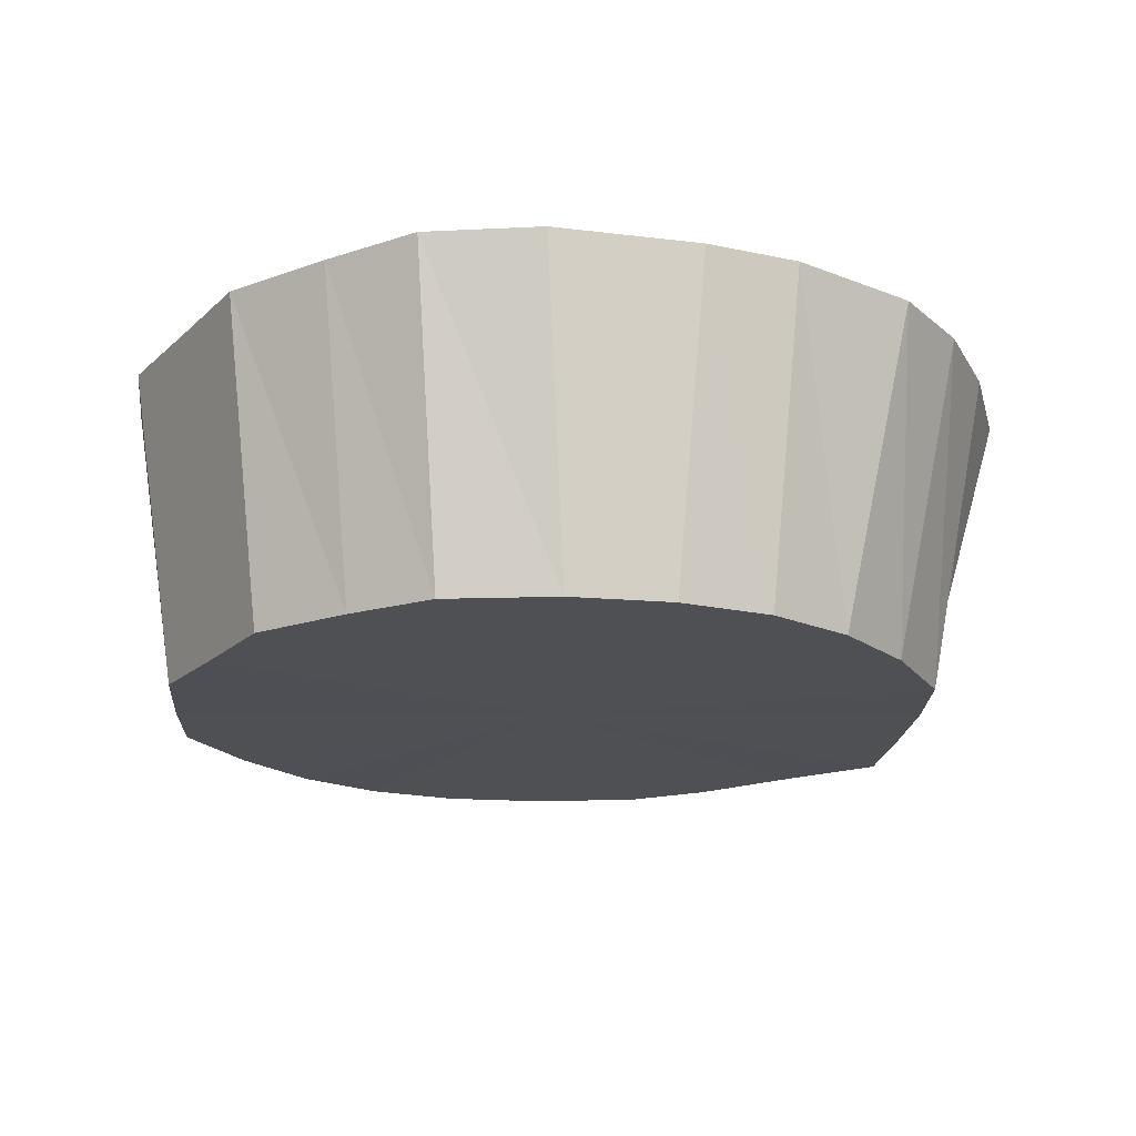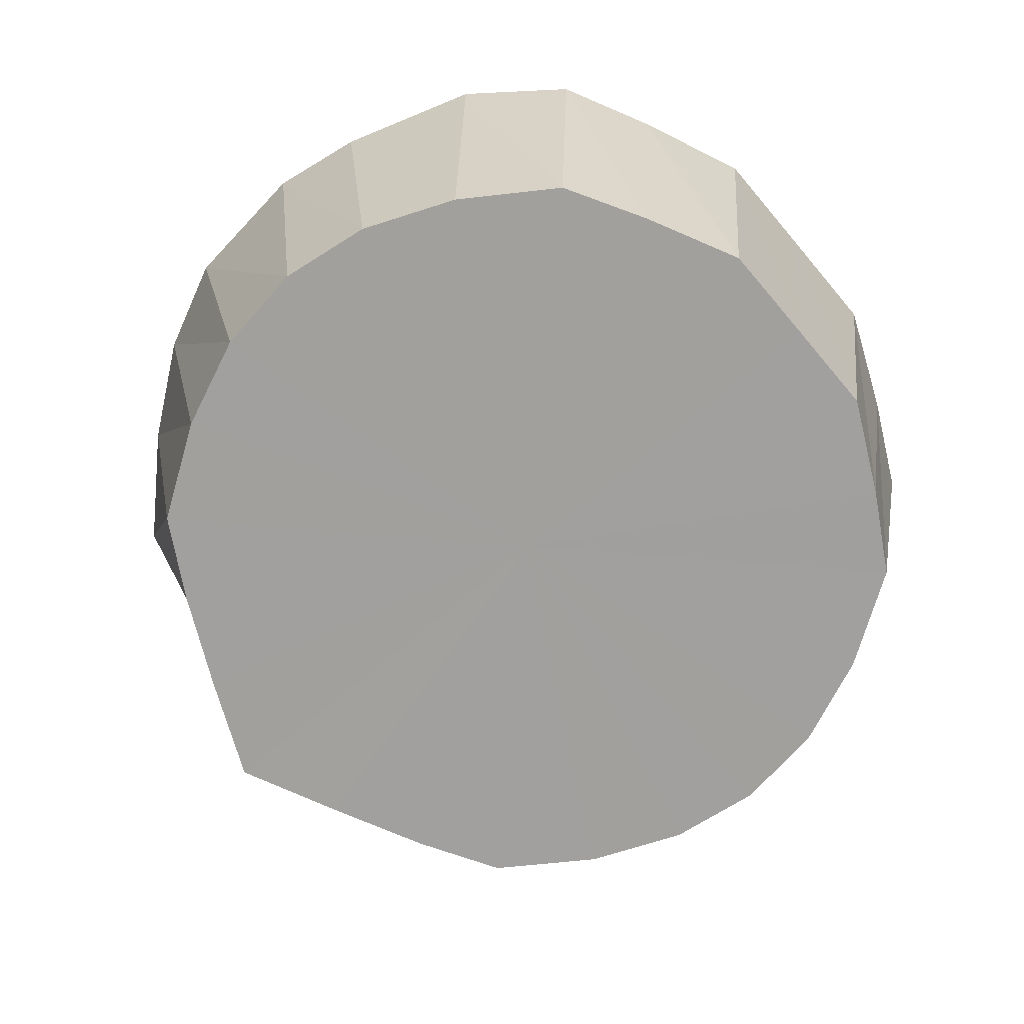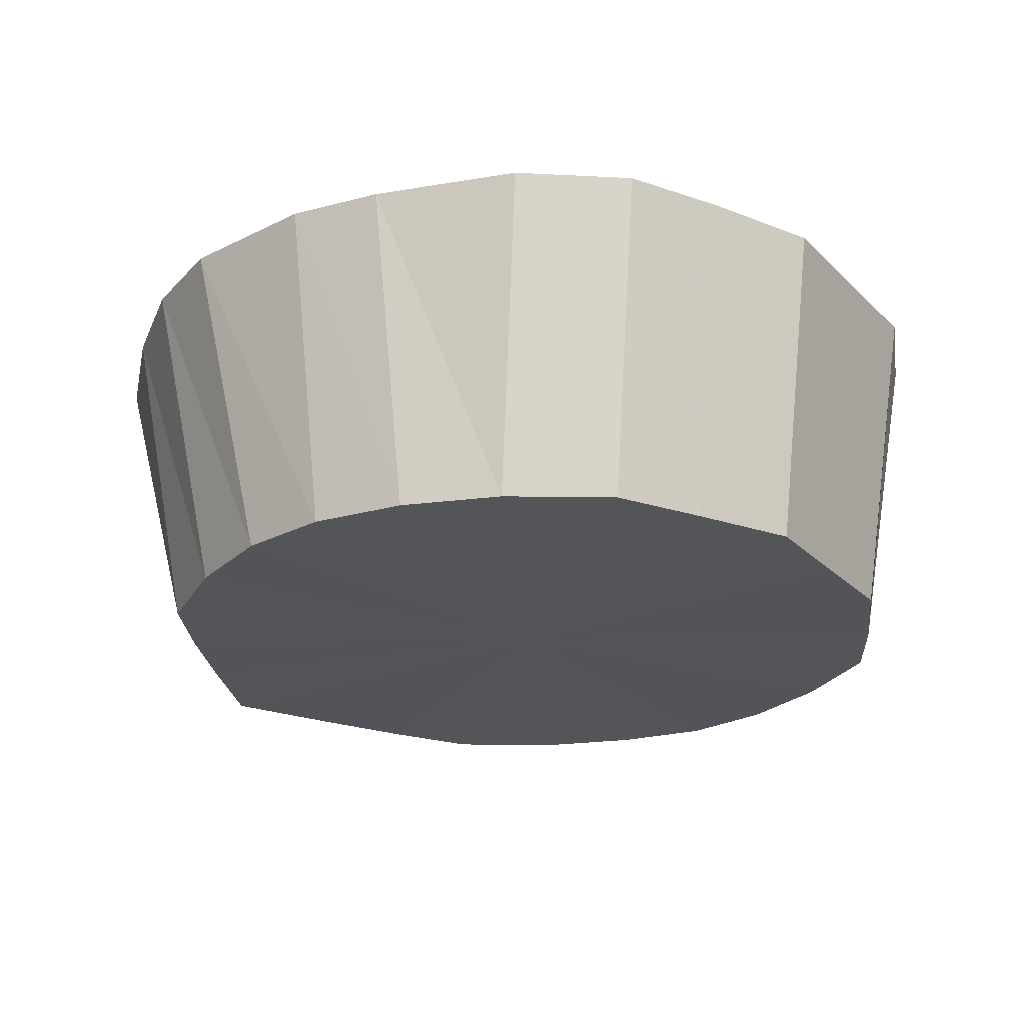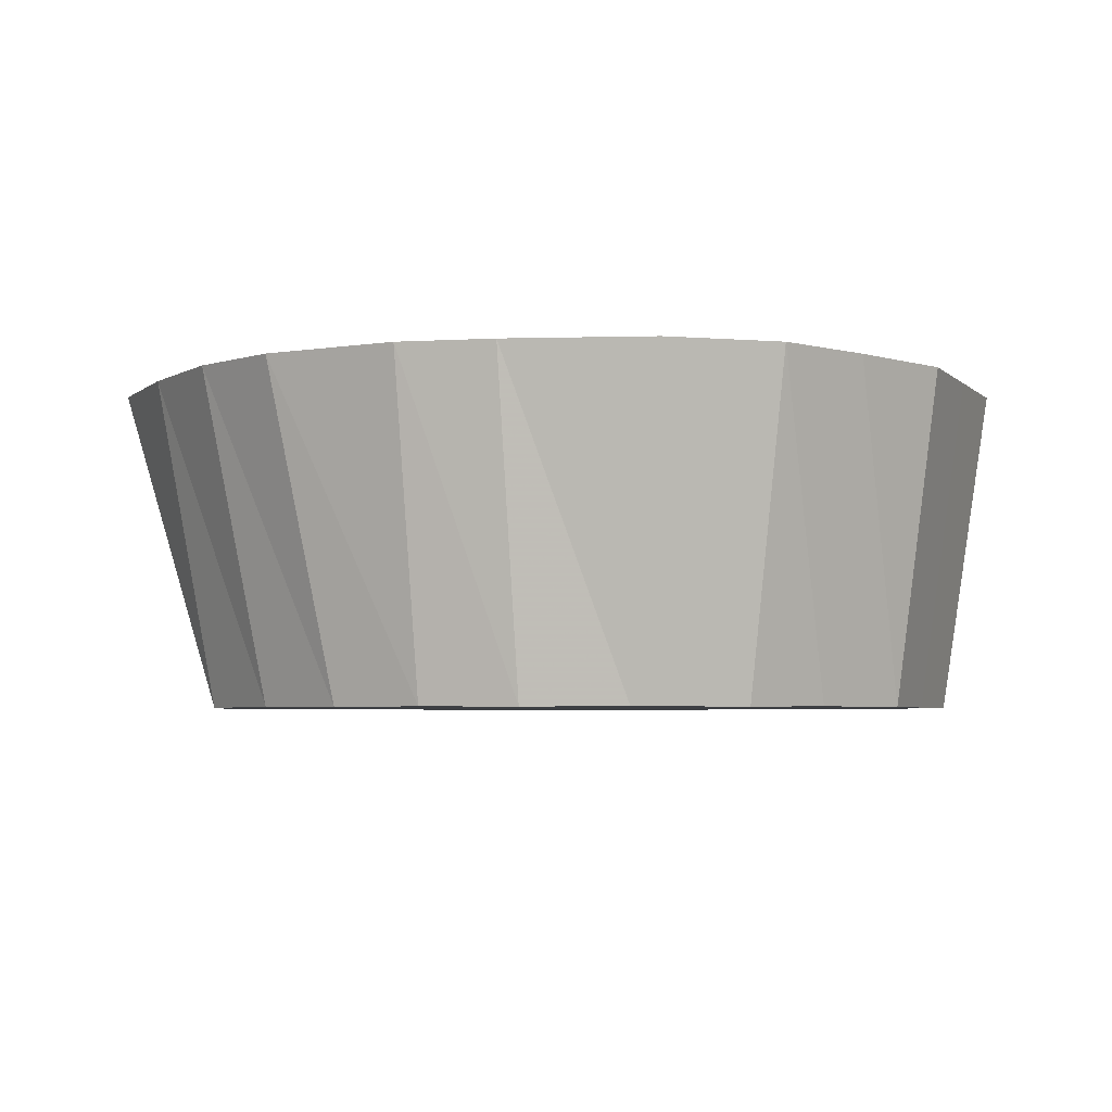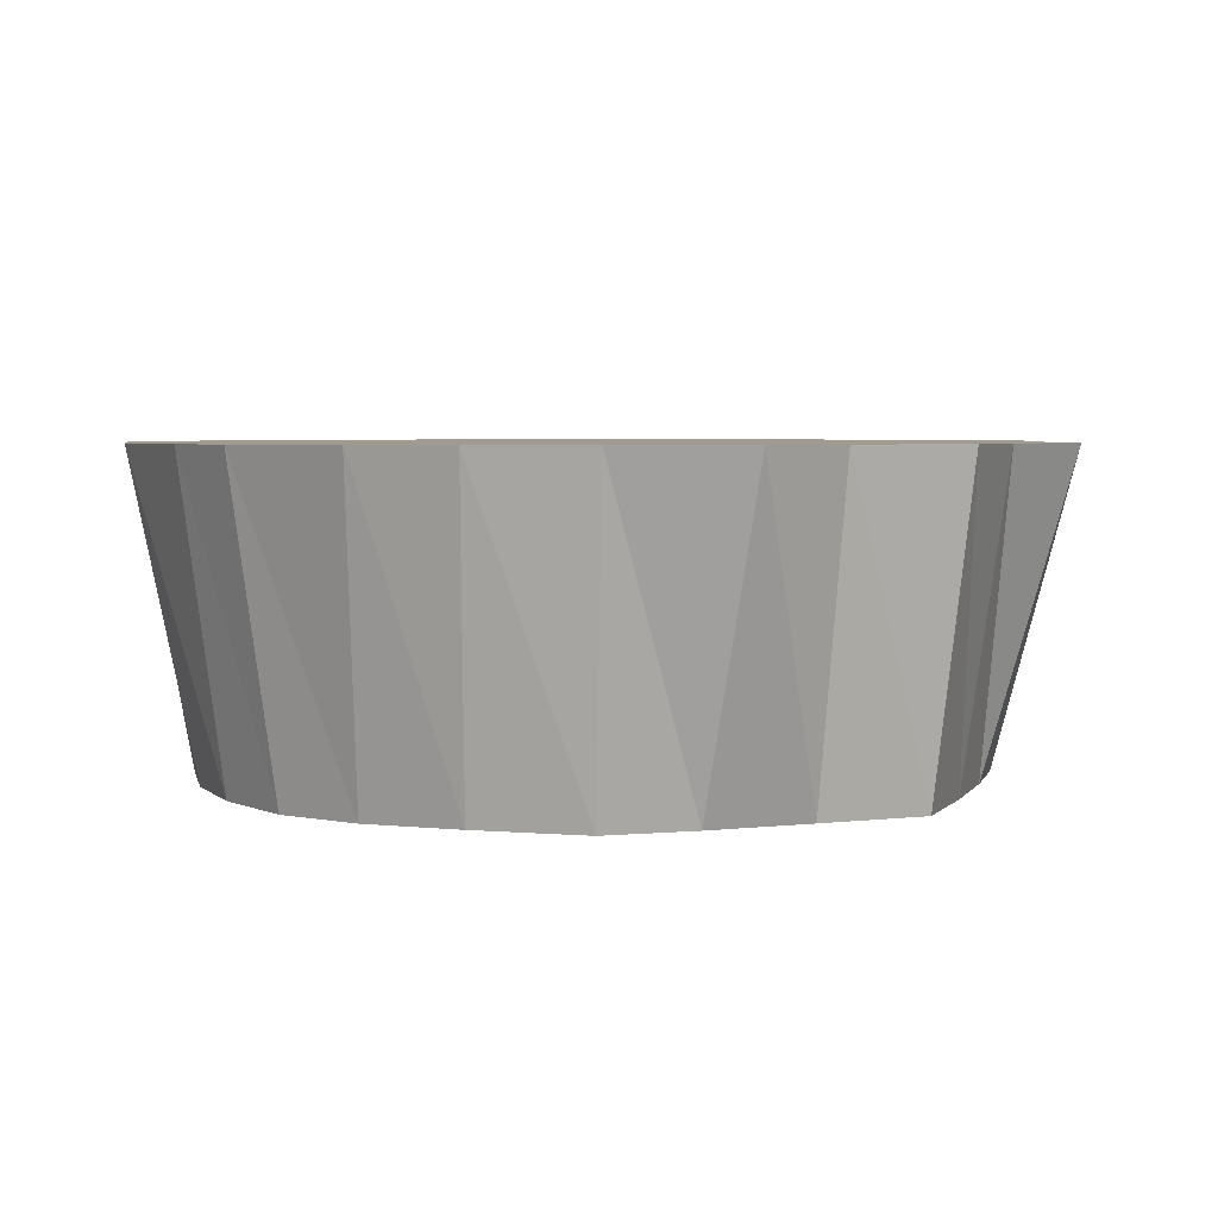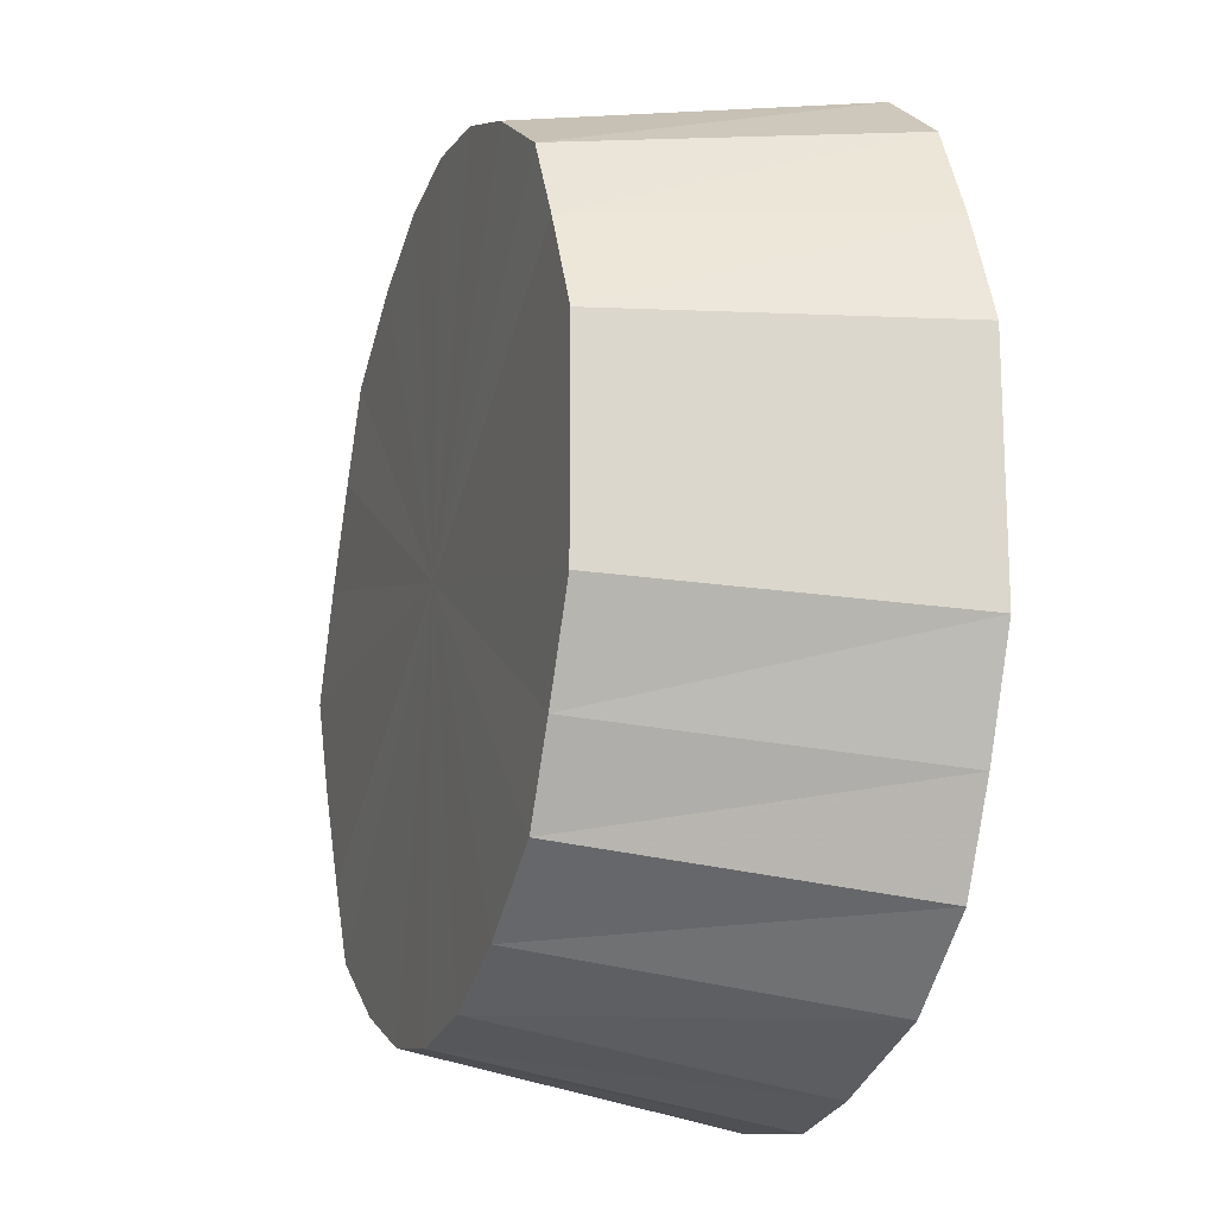
<metadata>
{"format":"obj","ext":"obj","renderer":"f3d","projection":"perspective","resolution":1024,"background":"white","views":[{"elev":-18.8,"azim":148.7,"up":"+Y"},{"elev":-71.7,"azim":40.2,"up":"+Y"},{"elev":-24.1,"azim":33.1,"up":"+Y"},{"elev":-4.0,"azim":21.9,"up":"+Y"},{"elev":4.1,"azim":-135.5,"up":"+Y"},{"elev":-16.9,"azim":71.4,"up":"+Z"}]}
</metadata>
<code>
o 23793
v 2202 1860 9.256
v 2202 1860 9.252
v 2202 1860 9.244
v 2202 1860 9.252
v 2202 1860 9.241
v 2203 1860 9.243
v 2203 1860 9.232
v 2202 1860 9.252
v 2202 1860 9.241
v 2202 1860 9.243
v 2202 1860 9.16
v 2203 1860 9.243
v 2203 1860 9.219
v 2203 1860 9.227
v 2203 1860 9.227
v 2203 1860 9.202
v 2203 1860 9.208
v 2203 1860 9.184
v 2203 1860 9.181
v 2203 1860 9.16
v 2203 1860 9.16
v 2203 1860 9.135
v 2203 1860 9.138
v 2203 1860 9.112
v 2203 1860 9.117
v 2203 1860 9.092
v 2203 1860 9.1
v 2203 1860 9.092
v 2203 1860 9.087
v 2203 1860 9.076
v 2202 1860 9.067
v 2202 1860 9.078
v 2203 1860 9.076
v 2202 1860 9.064
v 2202 1860 9.075
v 2202 1860 9.067
v 2202 1860 9.078
v 2202 1860 9.241
v 2202 1860 9.244
v 2203 1860 9.232
v 2202 1860 9.067
v 2202 1860 9.087
v 2202 1860 9.076
v 2202 1860 9.092
v 2202 1860 9.1
v 2202 1860 9.076
v 2202 1860 9.112
v 2202 1860 9.117
v 2202 1860 9.092
v 2202 1860 9.135
v 2202 1860 9.138
v 2202 1860 9.112
v 2202 1860 9.16
v 2202 1860 9.16
v 2202 1860 9.184
v 2202 1860 9.181
v 2202 1860 9.208
v 2202 1860 9.202
v 2202 1860 9.208
v 2202 1860 9.219
v 2202 1860 9.227
v 2202 1860 9.232
v 2202 1860 9.227
v 2202 1860 9.243
v 2202 1860 9.078
v 2202 1860 9.075
v 2202 1860 9.078
v 2203 1860 9.1
v 2203 1860 9.117
v 2203 1860 9.138
v 2203 1860 9.16
v 2203 1860 9.181
v 2203 1860 9.202
v 2202 1860 9.202
v 2202 1860 9.181
v 2202 1860 9.16
v 2202 1860 9.138
v 2202 1860 9.184
v 2202 1860 9.181
v 2202 1860 9.202
v 2202 1860 9.16
v 2202 1860 9.16
v 2202 1860 9.135
v 2202 1860 9.138
v 2202 1860 9.064
v 2202 1860 9.075
v 2202 1860 9.078
v 2202 1860 9.067
v 2202 1860 9.078
v 2203 1860 9.112
v 2203 1860 9.117
v 2203 1860 9.1
v 2203 1860 9.135
v 2203 1860 9.138
v 2203 1860 9.16
v 2203 1860 9.16
v 2203 1860 9.184
v 2203 1860 9.181
v 2203 1860 9.208
v 2203 1860 9.202
v 2202 1860 9.252
v 2202 1860 9.241
v 2203 1860 9.232
v 2202 1860 9.256
v 2202 1860 9.244
v 2202 1860 9.256
v 2202 1860 9.16
v 2202 1860 9.252
v 2202 1860 9.243
v 2202 1860 9.252
v 2202 1860 9.227
v 2203 1860 9.243
v 2202 1860 9.208
v 2203 1860 9.227
v 2202 1860 9.184
v 2203 1860 9.208
v 2202 1860 9.16
v 2203 1860 9.184
v 2202 1860 9.135
v 2203 1860 9.16
v 2202 1860 9.112
v 2203 1860 9.135
v 2202 1860 9.092
v 2203 1860 9.112
v 2202 1860 9.076
v 2203 1860 9.092
v 2202 1860 9.067
v 2203 1860 9.076
v 2202 1860 9.064
v 2202 1860 9.067
f 1 2 3
f 4 1 5
f 6 4 7
f 8 9 3
f 2 10 9
f 3 9 11
f 12 7 13
f 13 7 11
f 14 6 13
f 15 13 16
f 17 14 16
f 16 13 11
f 18 17 19
f 20 18 21
f 22 20 23
f 24 22 25
f 26 24 27
f 28 27 29
f 30 26 29
f 29 27 11
f 31 30 32
f 33 29 32
f 32 29 11
f 34 31 35
f 36 34 37
f 38 39 11
f 40 38 11
f 41 37 42
f 43 36 42
f 42 37 11
f 44 43 45
f 46 42 45
f 45 42 11
f 47 44 48
f 49 45 48
f 48 45 11
f 50 47 51
f 52 48 51
f 51 48 11
f 53 50 54
f 55 53 56
f 57 55 58
f 59 58 60
f 61 57 60
f 60 58 11
f 10 61 62
f 63 60 62
f 62 60 11
f 64 62 9
f 9 62 11
f 65 66 11
f 66 67 11
f 68 69 11
f 69 70 11
f 70 71 11
f 71 72 11
f 72 73 11
f 74 75 11
f 75 76 11
f 76 77 11
f 78 79 80
f 81 82 79
f 83 84 82
f 85 86 87
f 88 89 86
f 90 91 92
f 93 94 91
f 95 96 94
f 97 98 96
f 99 100 98
f 101 102 103
f 104 105 102
f 106 107 108
f 108 107 109
f 110 107 106
f 109 107 111
f 112 107 110
f 111 107 113
f 114 107 112
f 113 107 115
f 116 107 114
f 115 107 117
f 118 107 116
f 117 107 119
f 120 107 118
f 119 107 121
f 122 107 120
f 121 107 123
f 124 107 122
f 123 107 125
f 126 107 124
f 125 107 127
f 128 107 126
f 127 107 129
f 130 107 128
f 129 107 130

</code>
